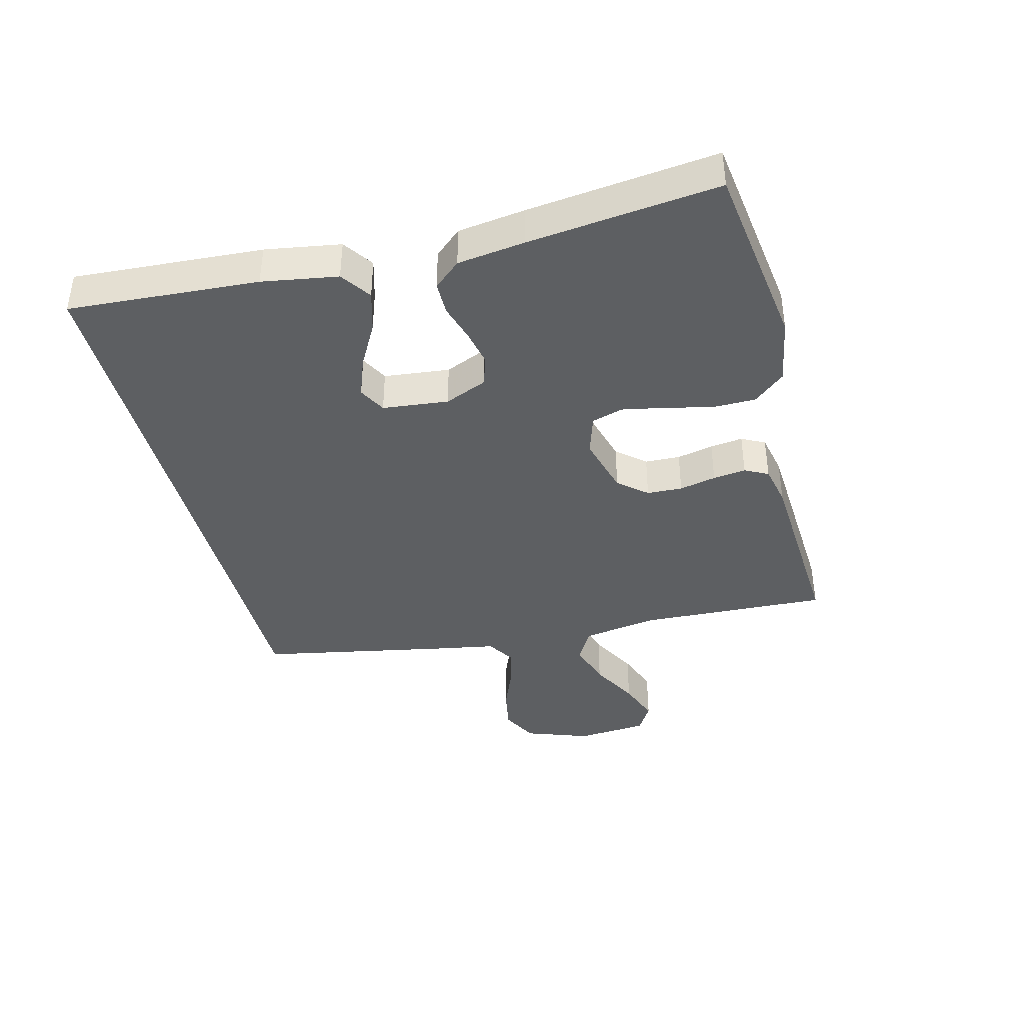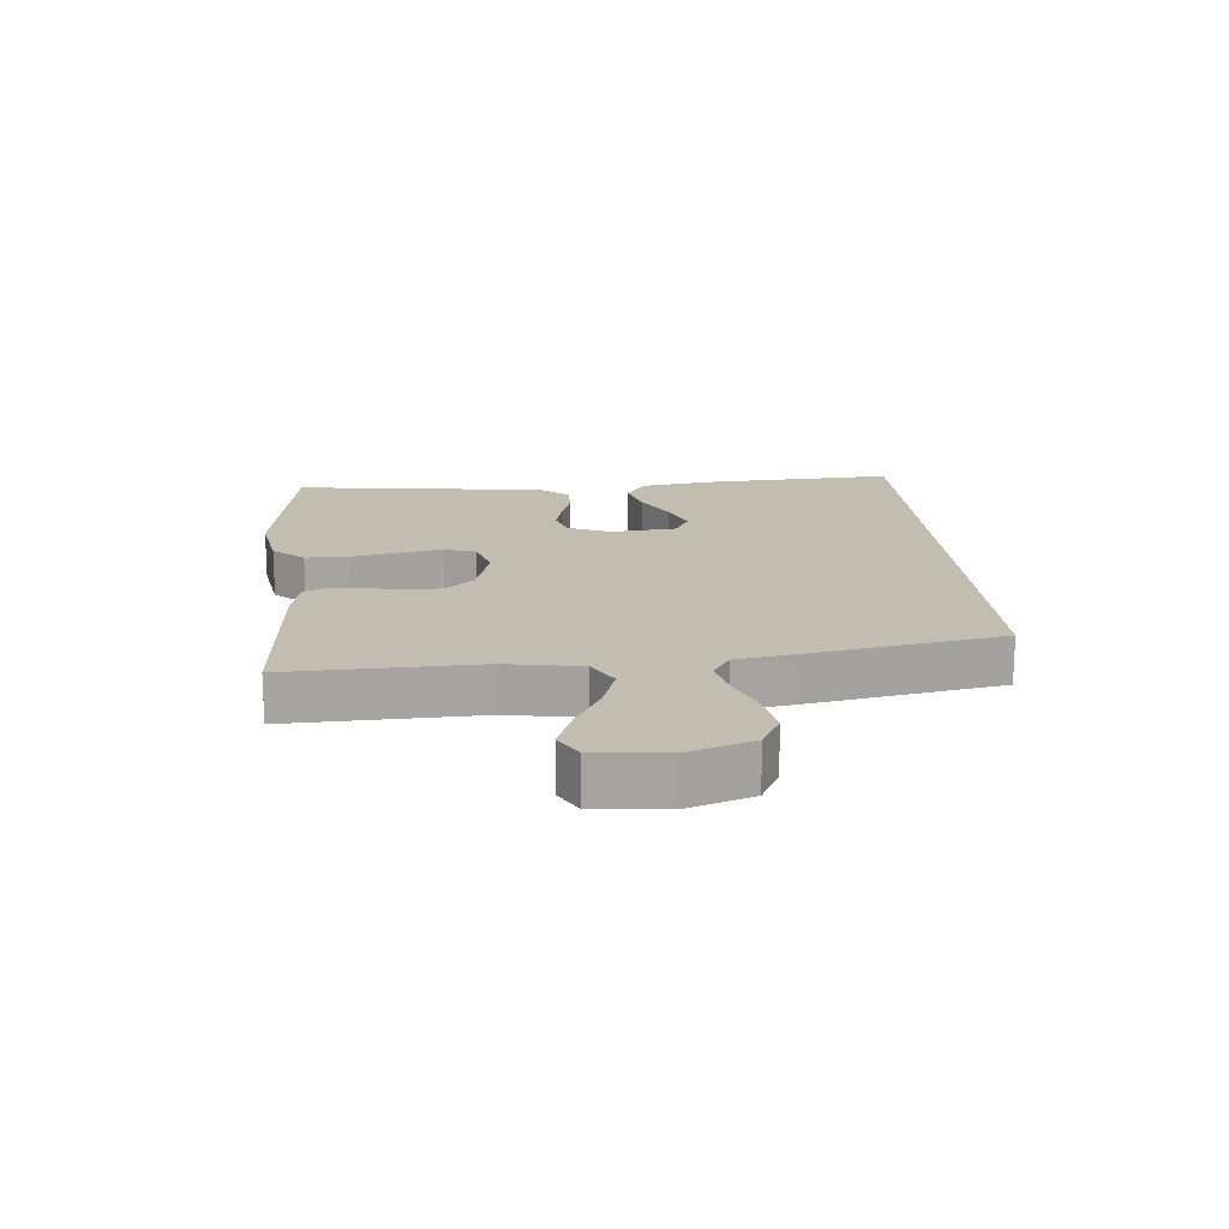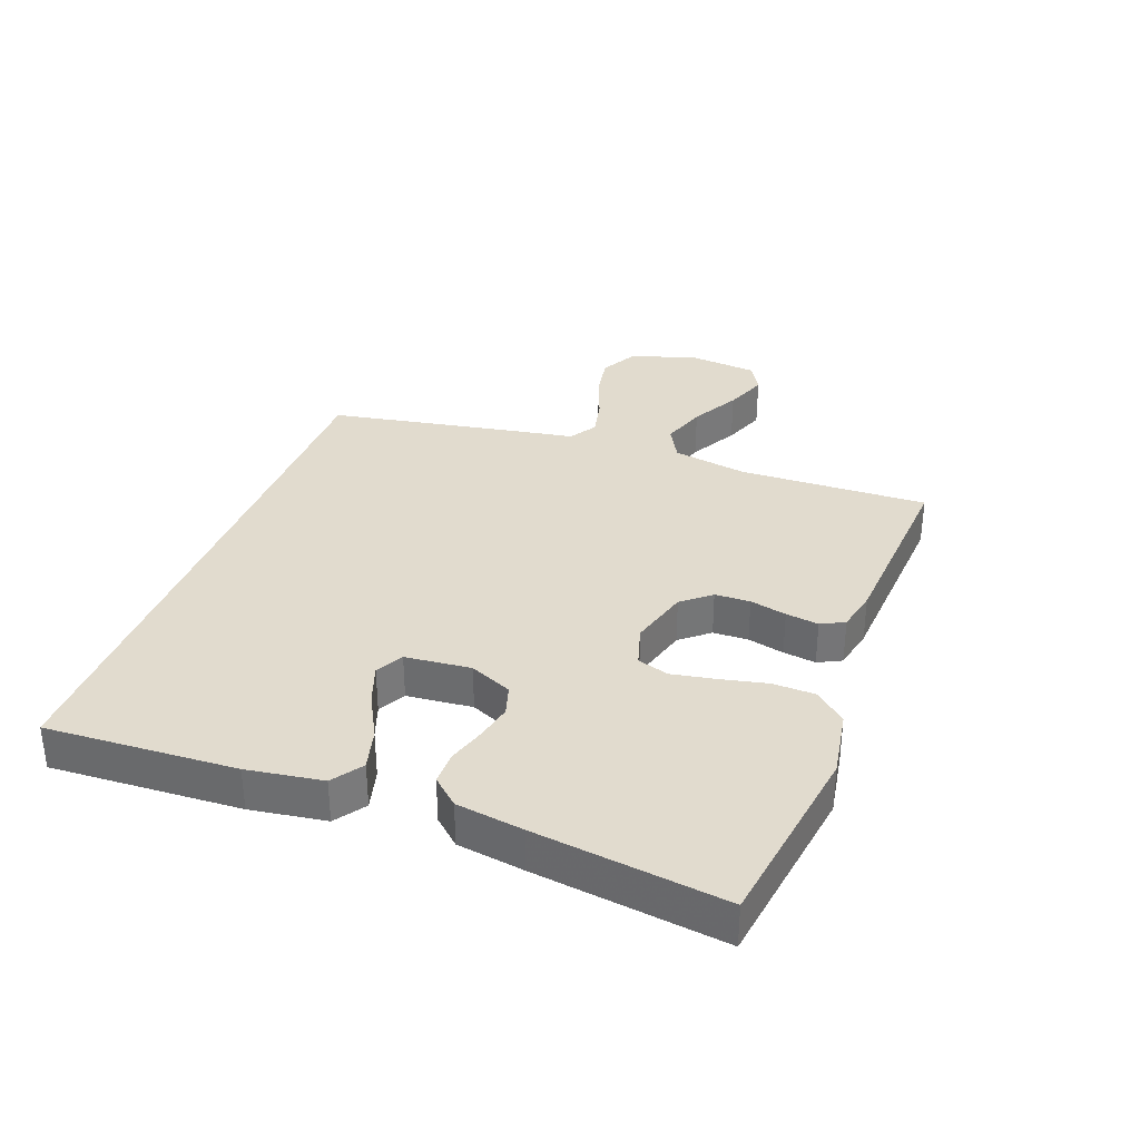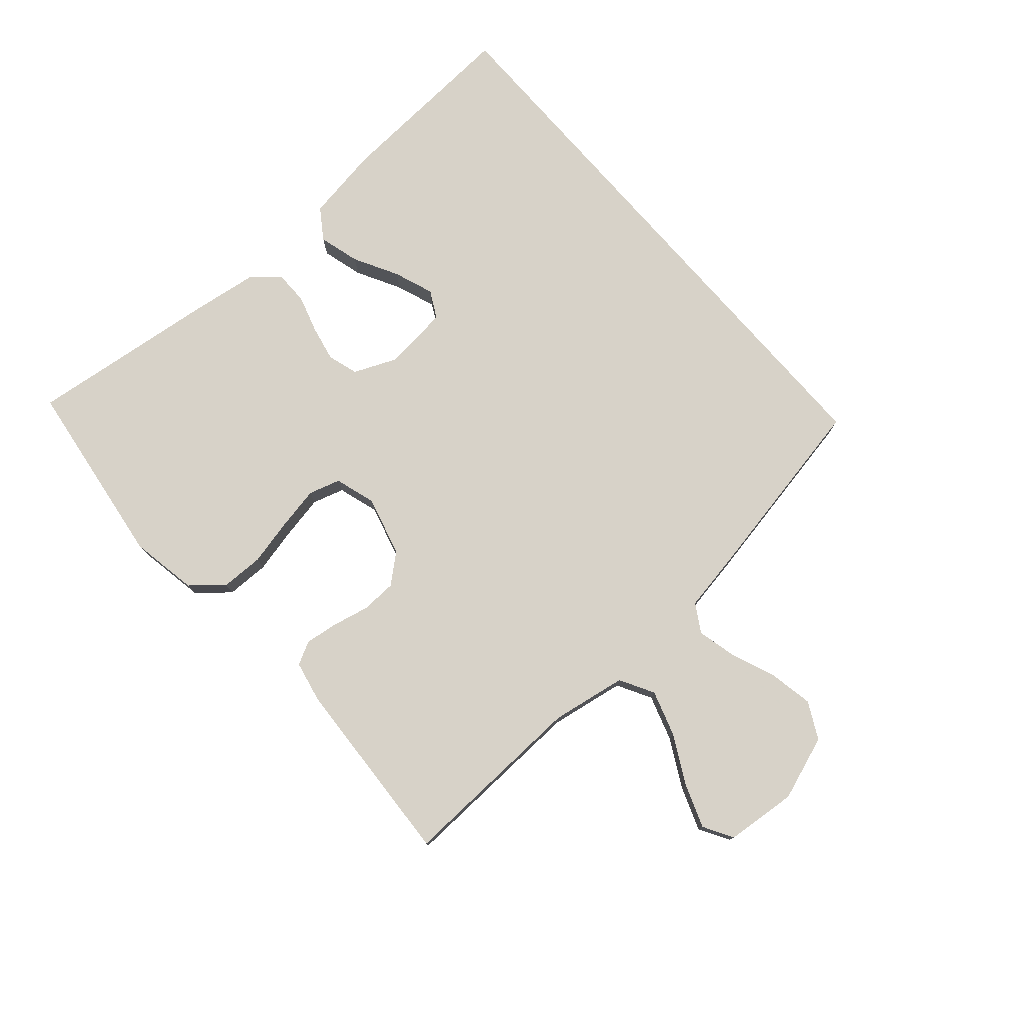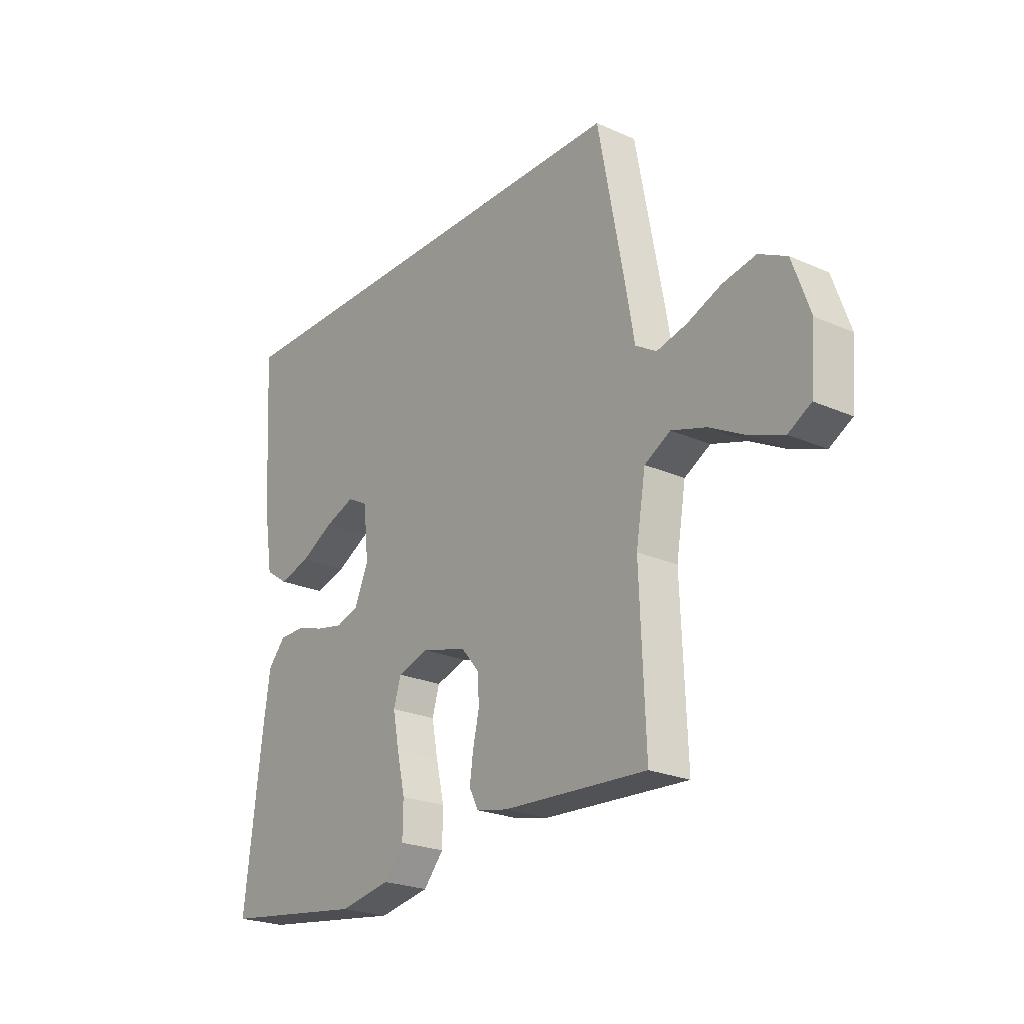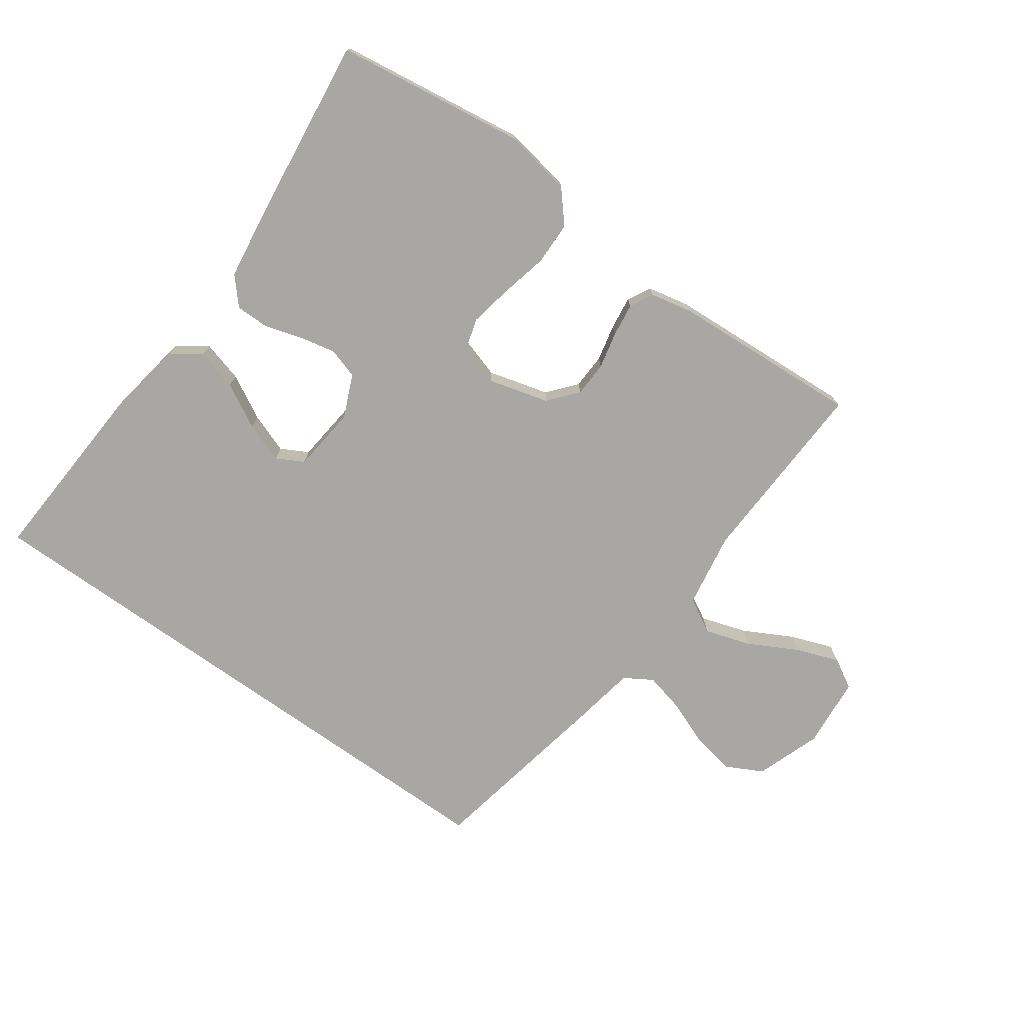
<metadata>
{"format":"obj","ext":"obj","renderer":"f3d","projection":"perspective","resolution":1024,"background":"white","views":[{"elev":-39.6,"azim":104.2,"up":"+Y"},{"elev":16.9,"azim":-94.6,"up":"+Y"},{"elev":33.8,"azim":110.9,"up":"+Y"},{"elev":77.4,"azim":-131.2,"up":"+Y"},{"elev":-23.5,"azim":-126.7,"up":"+Z"},{"elev":-74.6,"azim":144.5,"up":"+Y"}]}
</metadata>
<code>
v -0.421 0.07 0.5
v 0.503 0.07 0.5
v 0.485 0.07 0.2
v 0.466 0.07 0.081
v 0.418 0.07 0.048
v 0.353 0.07 0.066
v 0.283 0.07 0.104
v 0.22 0.07 0.127
v 0.177 0.07 0.104
v 0.166 0.07 0
v 0.195 0.07 -0.067
v 0.243 0.07 -0.082
v 0.3 0.07 -0.07
v 0.359 0.07 -0.052
v 0.412 0.07 -0.052
v 0.449 0.07 -0.094
v 0.464 0.07 -0.2
v 0.5 0.07 -0.5
v 0.2 0.07 -0.542
v 0.093 0.07 -0.523
v 0.051 0.07 -0.474
v 0.05 0.07 -0.406
v 0.067 0.07 -0.332
v 0.08 0.07 -0.264
v 0.065 0.07 -0.214
v 0 0.07 -0.194
v -0.095 0.07 -0.22
v -0.133 0.07 -0.265
v -0.135 0.07 -0.321
v -0.122 0.07 -0.379
v -0.115 0.07 -0.431
v -0.134 0.07 -0.468
v -0.2 0.07 -0.482
v -0.5 0.07 -0.5
v -0.488 0.07 -0.2
v -0.508 0.07 -0.081
v -0.562 0.07 -0.051
v -0.634 0.07 -0.074
v -0.711 0.07 -0.115
v -0.779 0.07 -0.14
v -0.826 0.07 -0.113
v -0.836 0.07 0
v -0.8 0.07 0.102
v -0.742 0.07 0.132
v -0.673 0.07 0.119
v -0.602 0.07 0.091
v -0.539 0.07 0.076
v -0.495 0.07 0.103
v -0.478 0.07 0.2
v -0.421 0 0.5
v 0.503 0 0.5
v 0.485 0 0.2
v 0.466 0 0.081
v 0.418 0 0.048
v 0.353 0 0.066
v 0.283 0 0.104
v 0.22 0 0.127
v 0.177 0 0.104
v 0.166 0 0
v 0.195 0 -0.067
v 0.243 0 -0.082
v 0.3 0 -0.07
v 0.359 0 -0.052
v 0.412 0 -0.052
v 0.449 0 -0.094
v 0.464 0 -0.2
v 0.5 0 -0.5
v 0.2 0 -0.542
v 0.093 0 -0.523
v 0.051 0 -0.474
v 0.05 0 -0.406
v 0.067 0 -0.332
v 0.08 0 -0.264
v 0.065 0 -0.214
v 0 0 -0.194
v -0.095 0 -0.22
v -0.133 0 -0.265
v -0.135 0 -0.321
v -0.122 0 -0.379
v -0.115 0 -0.431
v -0.134 0 -0.468
v -0.2 0 -0.482
v -0.5 0 -0.5
v -0.488 0 -0.2
v -0.508 0 -0.081
v -0.562 0 -0.051
v -0.634 0 -0.074
v -0.711 0 -0.115
v -0.779 0 -0.14
v -0.826 0 -0.113
v -0.836 0 0
v -0.8 0 0.102
v -0.742 0 0.132
v -0.673 0 0.119
v -0.602 0 0.091
v -0.539 0 0.076
v -0.495 0 0.103
v -0.478 0 0.2
f 48 49 1 2
f 47 48 2 3
f 43 44 45 46
f 43 46 47
f 42 43 47
f 38 39 40 41
f 37 38 41 42
f 32 33 34 35
f 32 35 36
f 29 30 31 32
f 29 32 36
f 28 29 36
f 27 28 36 37
f 20 21 22 23
f 20 23 24
f 19 20 24
f 18 19 24 25
f 16 17 18 25
f 13 14 15 16
f 12 13 16 25
f 4 5 6 7
f 4 7 8
f 3 4 8
f 37 42 47 3
f 26 27 37
f 11 12 25 26
f 10 11 26 37
f 9 10 37
f 8 9 37
f 3 8 37
f 51 50 98 97
f 52 51 97 96
f 95 94 93 92
f 96 95 92
f 96 92 91
f 90 89 88 87
f 91 90 87 86
f 84 83 82 81
f 85 84 81
f 81 80 79 78
f 85 81 78
f 85 78 77
f 86 85 77 76
f 72 71 70 69
f 73 72 69
f 73 69 68
f 74 73 68 67
f 74 67 66 65
f 65 64 63 62
f 74 65 62 61
f 56 55 54 53
f 57 56 53
f 57 53 52
f 52 96 91 86
f 86 76 75
f 75 74 61 60
f 86 75 60 59
f 86 59 58
f 86 58 57
f 86 57 52
f 1 50 51 2
f 2 51 52 3
f 3 52 53 4
f 4 53 54 5
f 5 54 55 6
f 6 55 56 7
f 7 56 57 8
f 8 57 58 9
f 9 58 59 10
f 10 59 60 11
f 11 60 61 12
f 12 61 62 13
f 13 62 63 14
f 14 63 64 15
f 15 64 65 16
f 16 65 66 17
f 17 66 67 18
f 18 67 68 19
f 19 68 69 20
f 20 69 70 21
f 21 70 71 22
f 22 71 72 23
f 23 72 73 24
f 24 73 74 25
f 25 74 75 26
f 26 75 76 27
f 27 76 77 28
f 28 77 78 29
f 29 78 79 30
f 30 79 80 31
f 31 80 81 32
f 32 81 82 33
f 33 82 83 34
f 34 83 84 35
f 35 84 85 36
f 36 85 86 37
f 37 86 87 38
f 38 87 88 39
f 39 88 89 40
f 40 89 90 41
f 41 90 91 42
f 42 91 92 43
f 43 92 93 44
f 44 93 94 45
f 45 94 95 46
f 46 95 96 47
f 47 96 97 48
f 48 97 98 49
f 49 98 50 1

</code>
